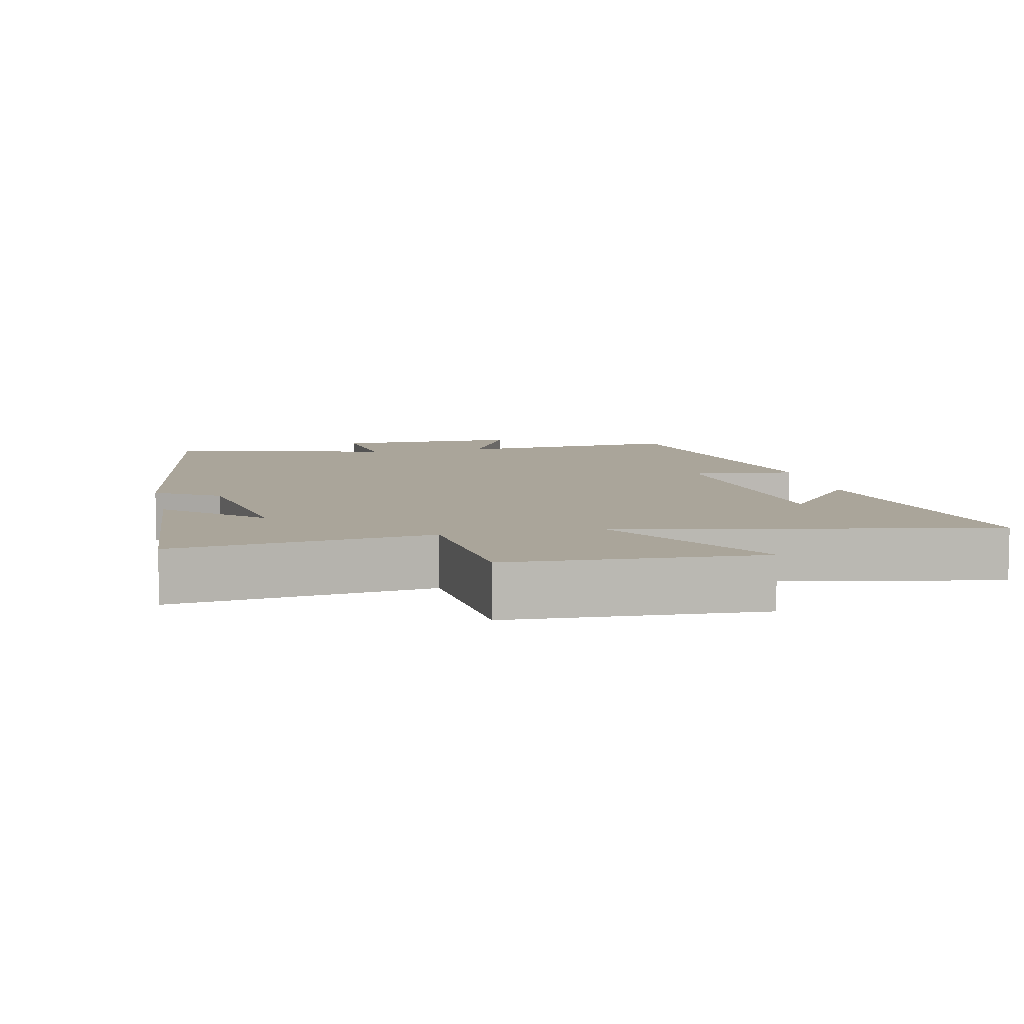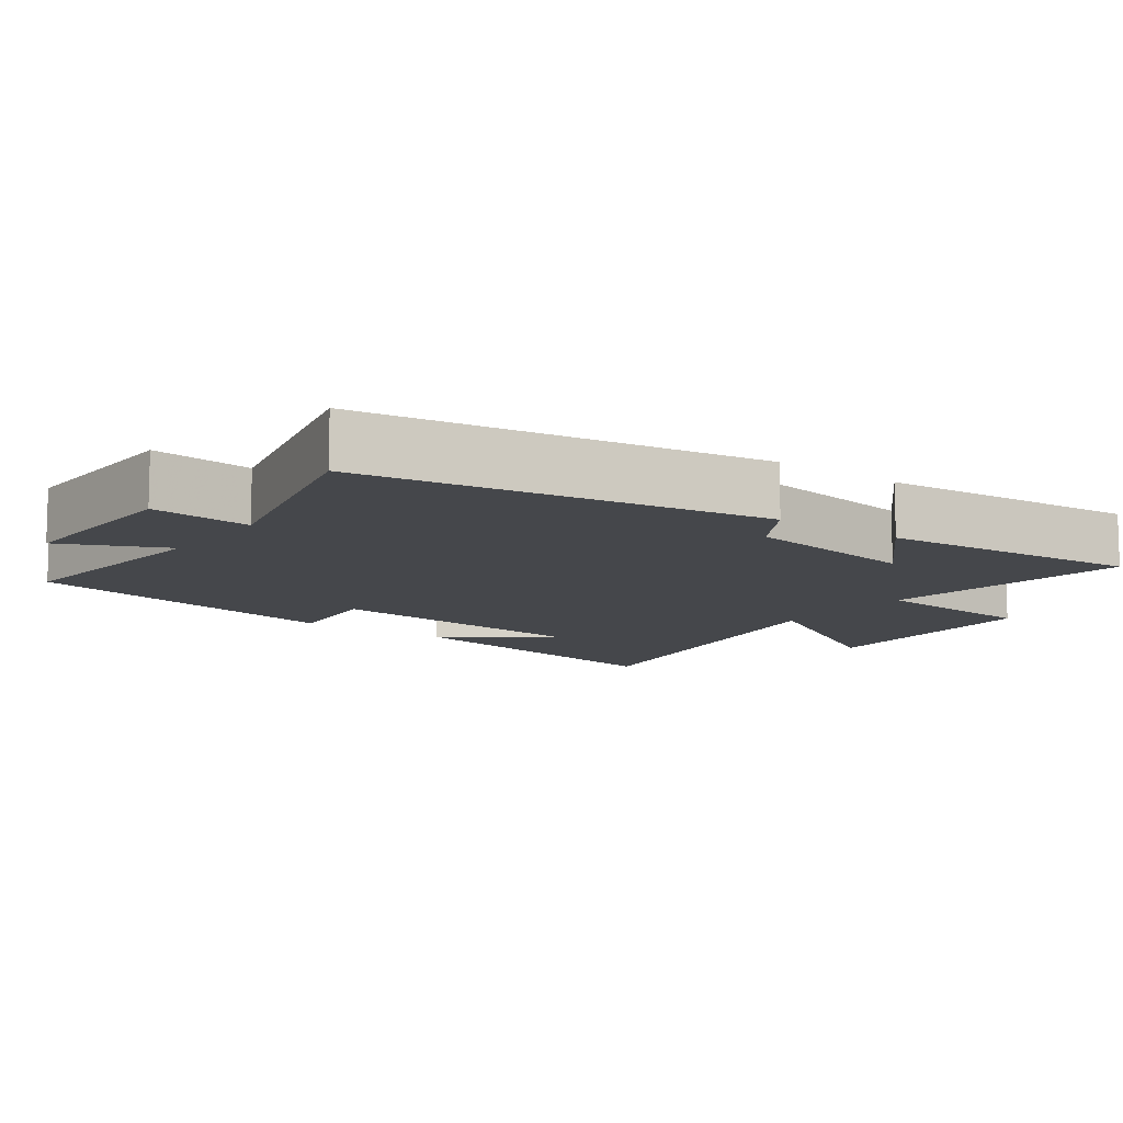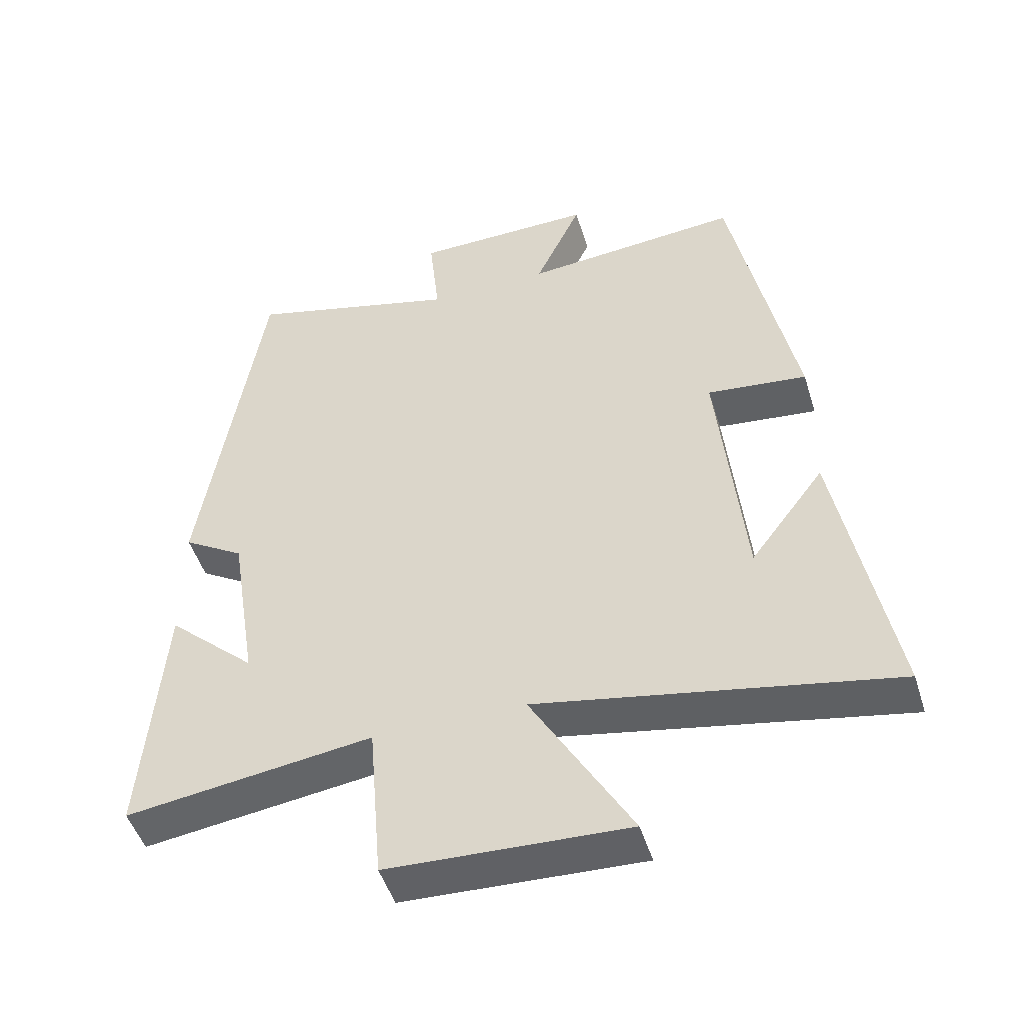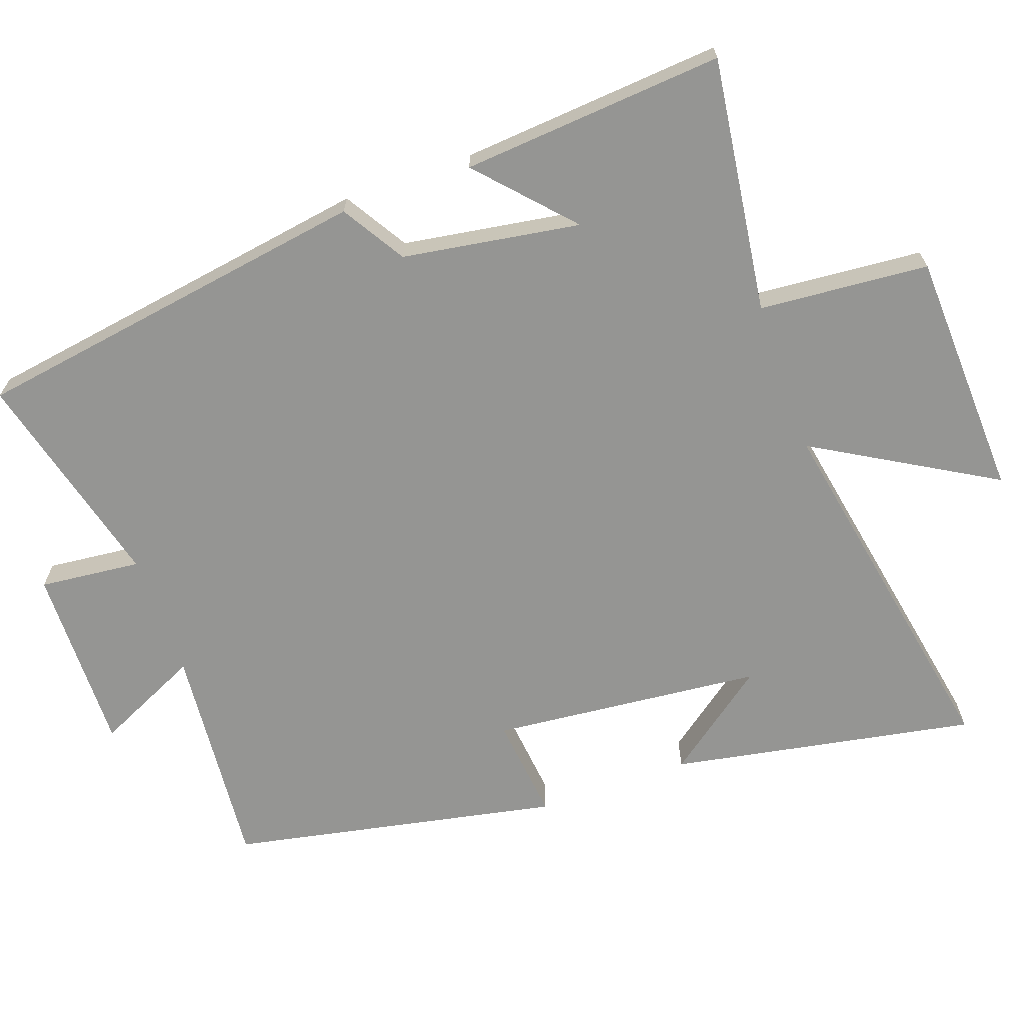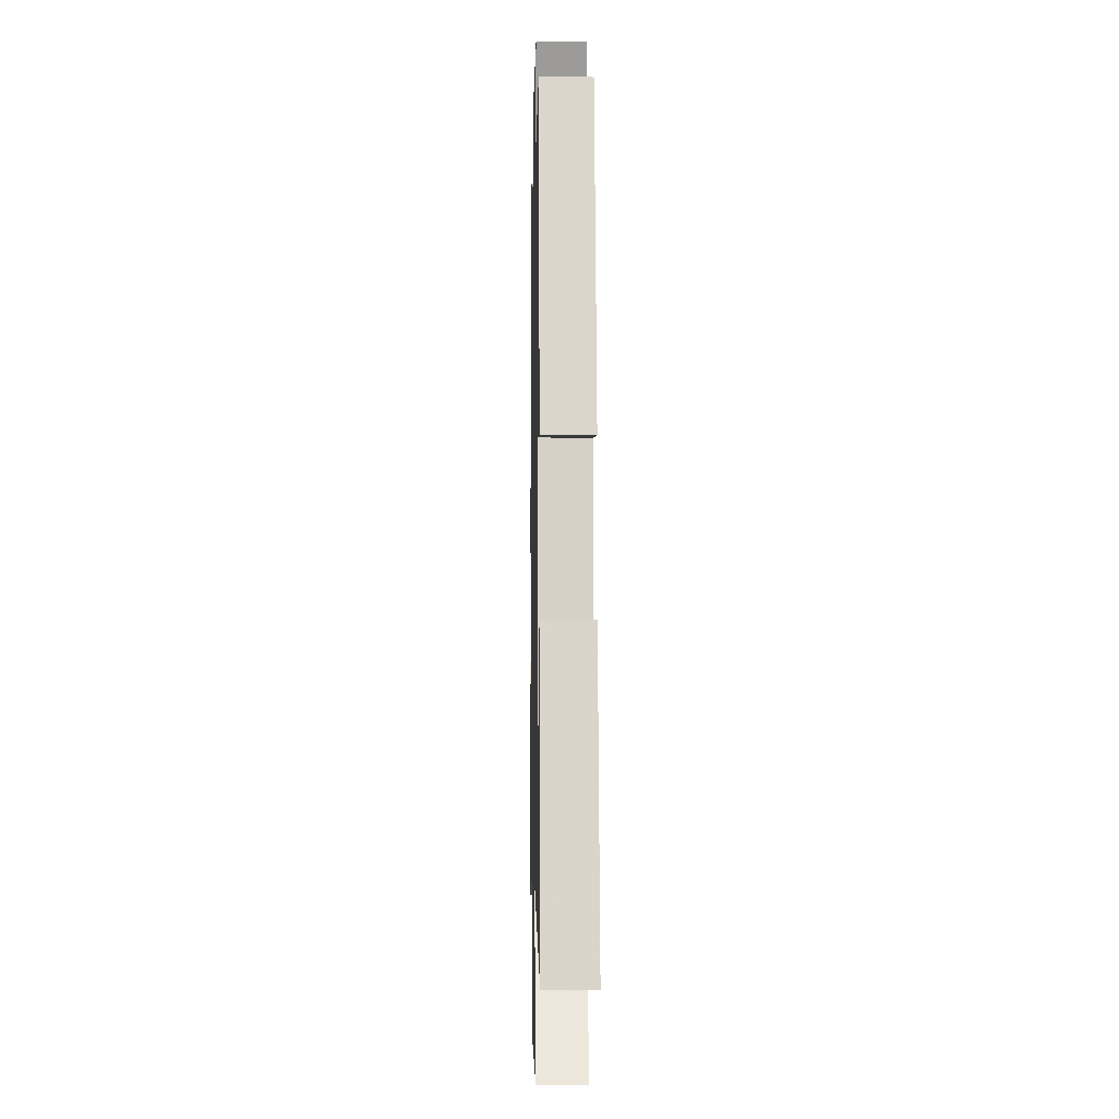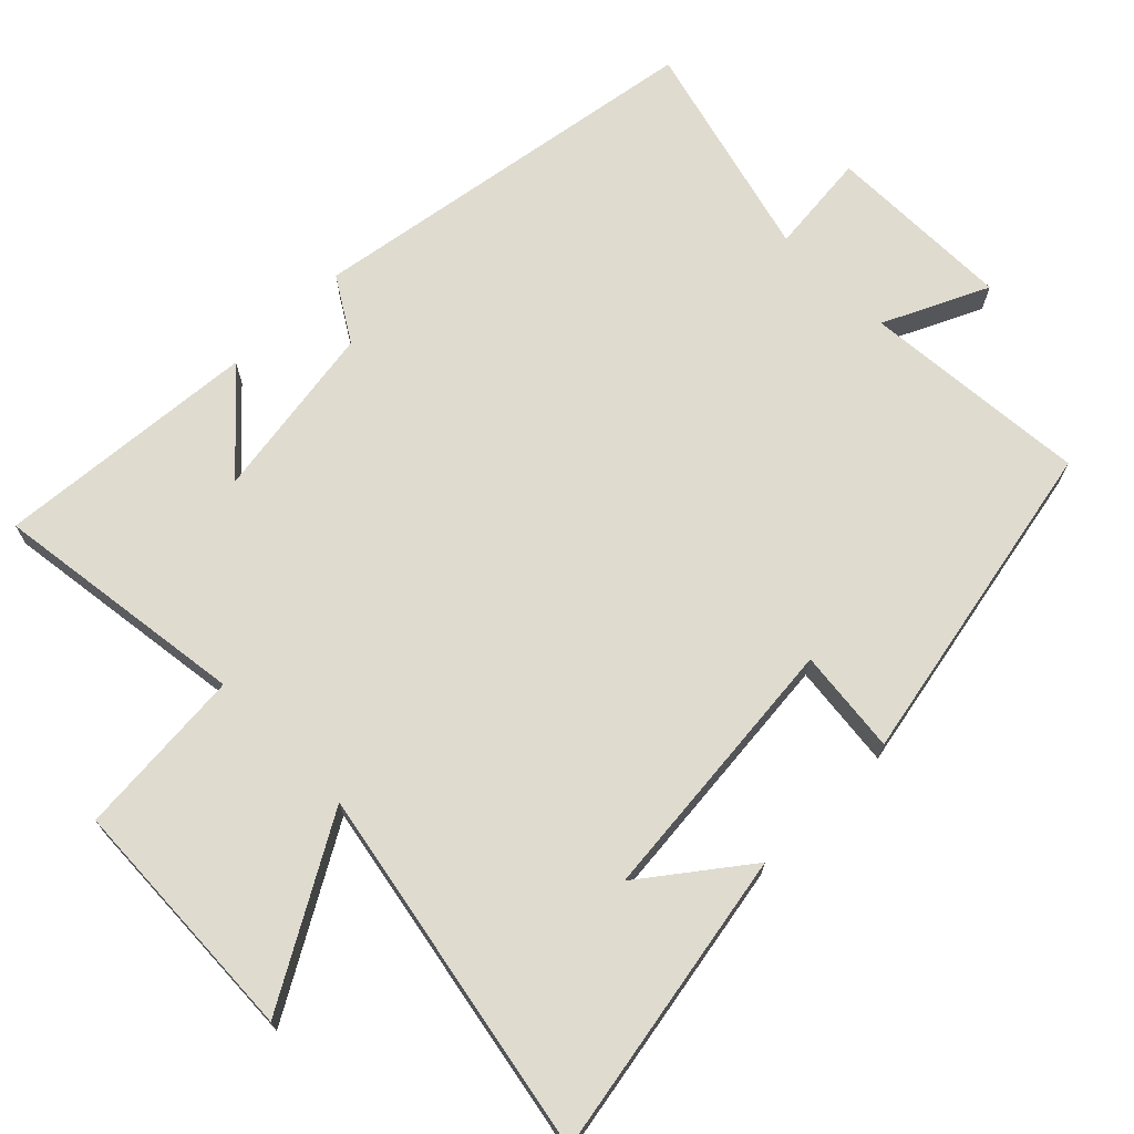
<metadata>
{"format":"obj","ext":"obj","renderer":"f3d","projection":"perspective","resolution":1024,"background":"white","views":[{"elev":7.7,"azim":167.9,"up":"+Y"},{"elev":-10.5,"azim":53.6,"up":"+Y"},{"elev":-48.6,"azim":-162.9,"up":"+Z"},{"elev":-67.3,"azim":109.6,"up":"+Y"},{"elev":-4.5,"azim":-91.3,"up":"+Z"},{"elev":70.4,"azim":-134.6,"up":"+Y"}]}
</metadata>
<code>
v -0.406 0.07 0.528
v -0.084 0.07 0.5
v -0.153 0.07 0.648
v 0.113 0.07 0.644
v 0.098 0.07 0.5
v 0.411 0.07 0.581
v 0.5 0.07 0.011
v 0.41 0.07 -0.044
v 0.37 0.07 -0.296
v 0.5 0.07 -0.177
v 0.53 0.07 -0.55
v 0.167 0.07 -0.5
v 0.147 0.07 -0.741
v -0.205 0.07 -0.755
v -0.057 0.07 -0.5
v -0.58 0.07 -0.597
v -0.5 0.07 -0.164
v -0.39 0.07 -0.31
v -0.352 0.07 0.076
v -0.5 0.07 0.06
v -0.406 0 0.528
v -0.084 0 0.5
v -0.153 0 0.648
v 0.113 0 0.644
v 0.098 0 0.5
v 0.411 0 0.581
v 0.5 0 0.011
v 0.41 0 -0.044
v 0.37 0 -0.296
v 0.5 0 -0.177
v 0.53 0 -0.55
v 0.167 0 -0.5
v 0.147 0 -0.741
v -0.205 0 -0.755
v -0.057 0 -0.5
v -0.58 0 -0.597
v -0.5 0 -0.164
v -0.39 0 -0.31
v -0.352 0 0.076
v -0.5 0 0.06
f 19 20 1 2
f 18 19 2
f 16 17 18
f 15 16 18
f 15 18 2
f 12 13 14 15
f 12 15 2
f 9 10 11 12
f 8 9 12 2
f 5 6 7 8
f 5 8 2 3
f 3 4 5
f 22 21 40 39
f 22 39 38
f 38 37 36
f 38 36 35
f 22 38 35
f 35 34 33 32
f 22 35 32
f 32 31 30 29
f 22 32 29 28
f 28 27 26 25
f 23 22 28 25
f 25 24 23
f 1 21 22 2
f 2 22 23 3
f 3 23 24 4
f 4 24 25 5
f 5 25 26 6
f 6 26 27 7
f 7 27 28 8
f 8 28 29 9
f 9 29 30 10
f 10 30 31 11
f 11 31 32 12
f 12 32 33 13
f 13 33 34 14
f 14 34 35 15
f 15 35 36 16
f 16 36 37 17
f 17 37 38 18
f 18 38 39 19
f 19 39 40 20
f 20 40 21 1

</code>
